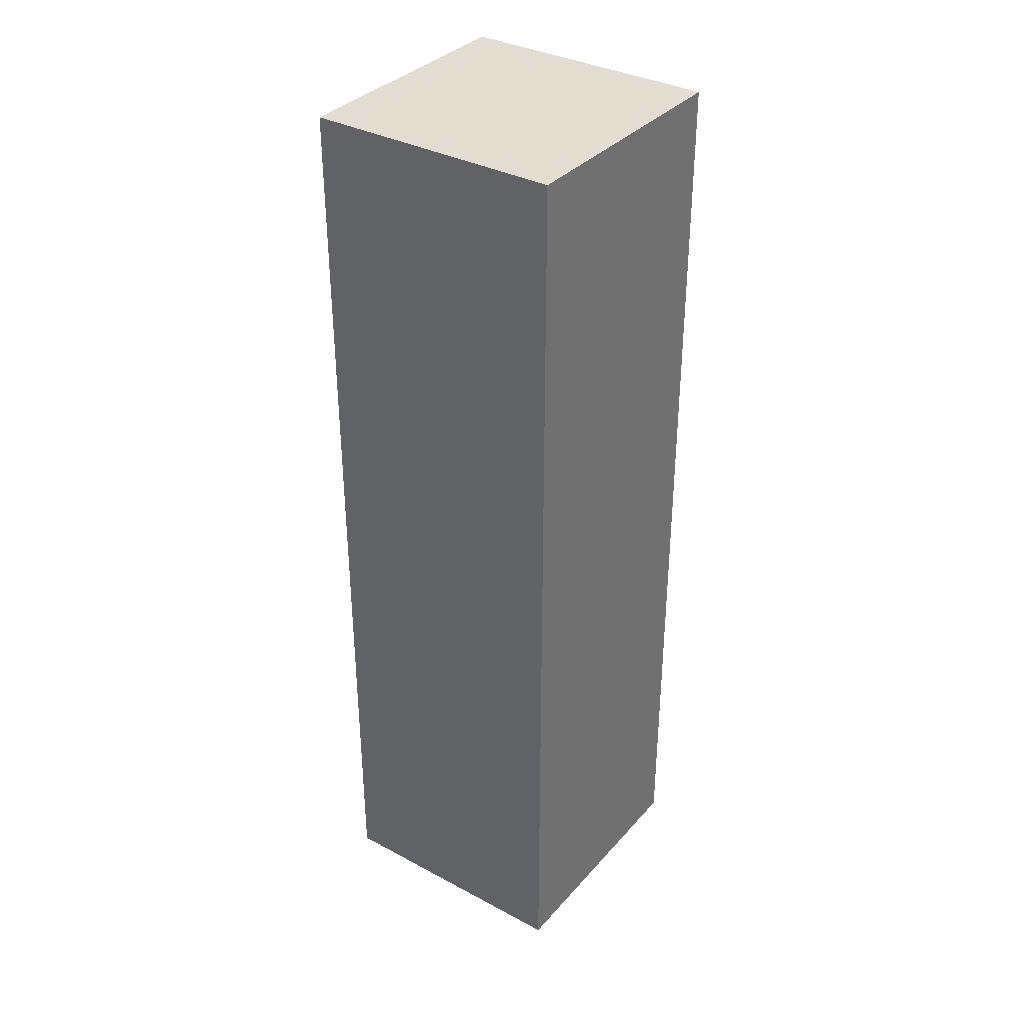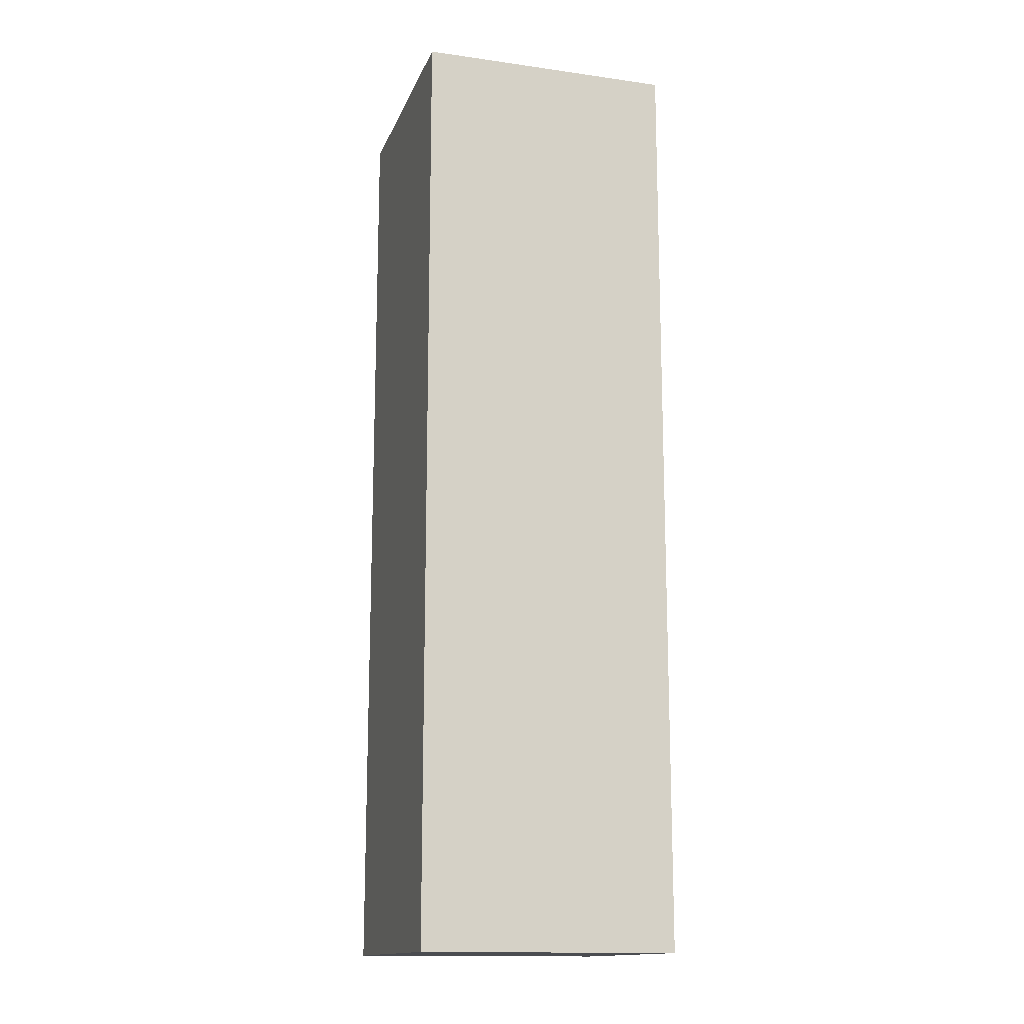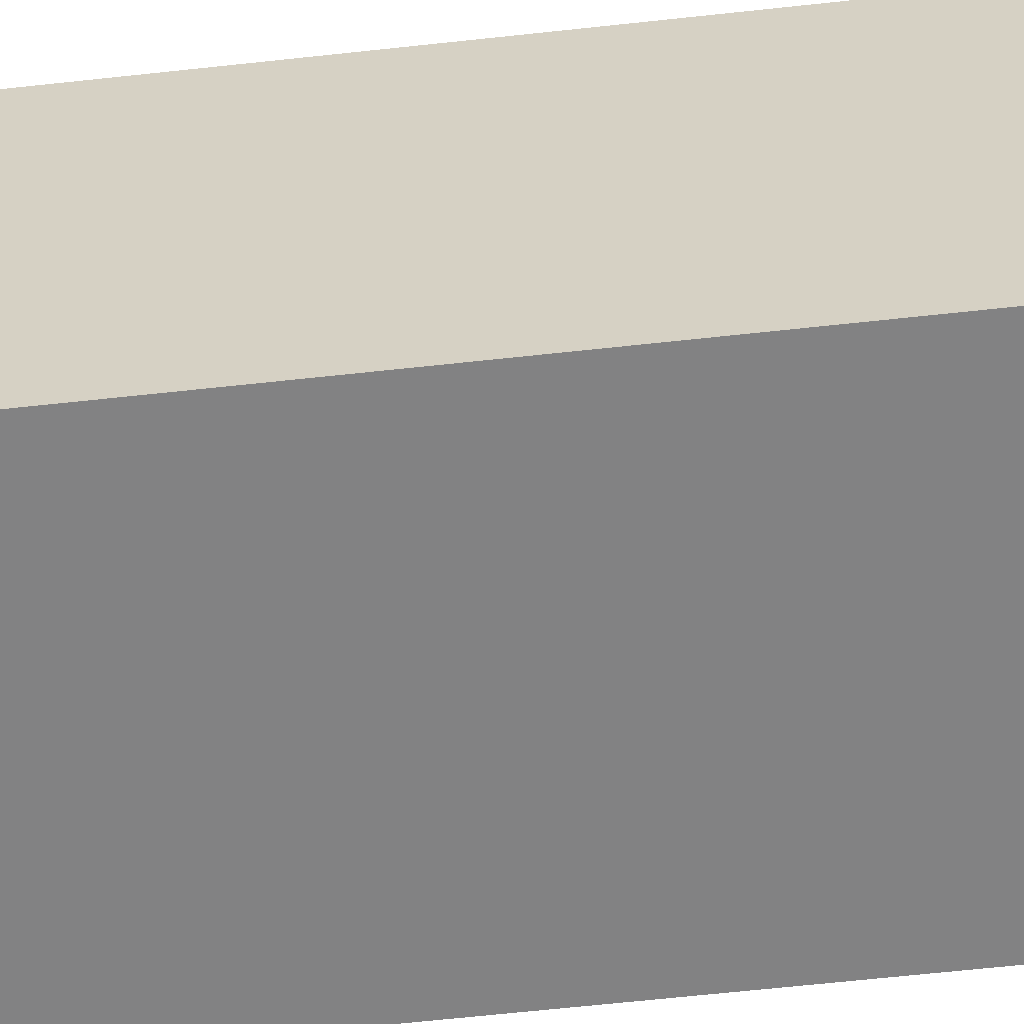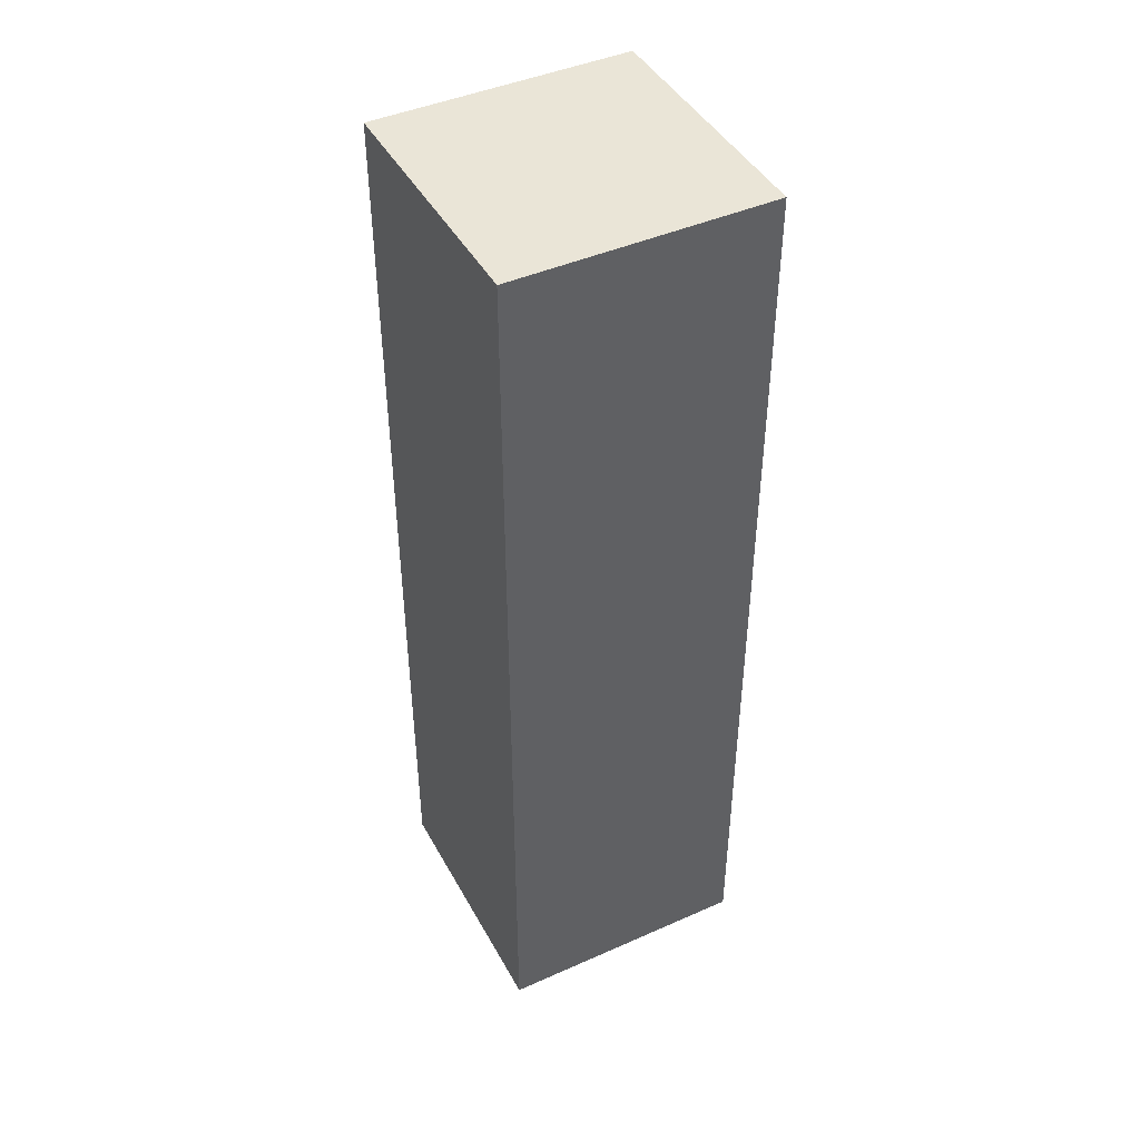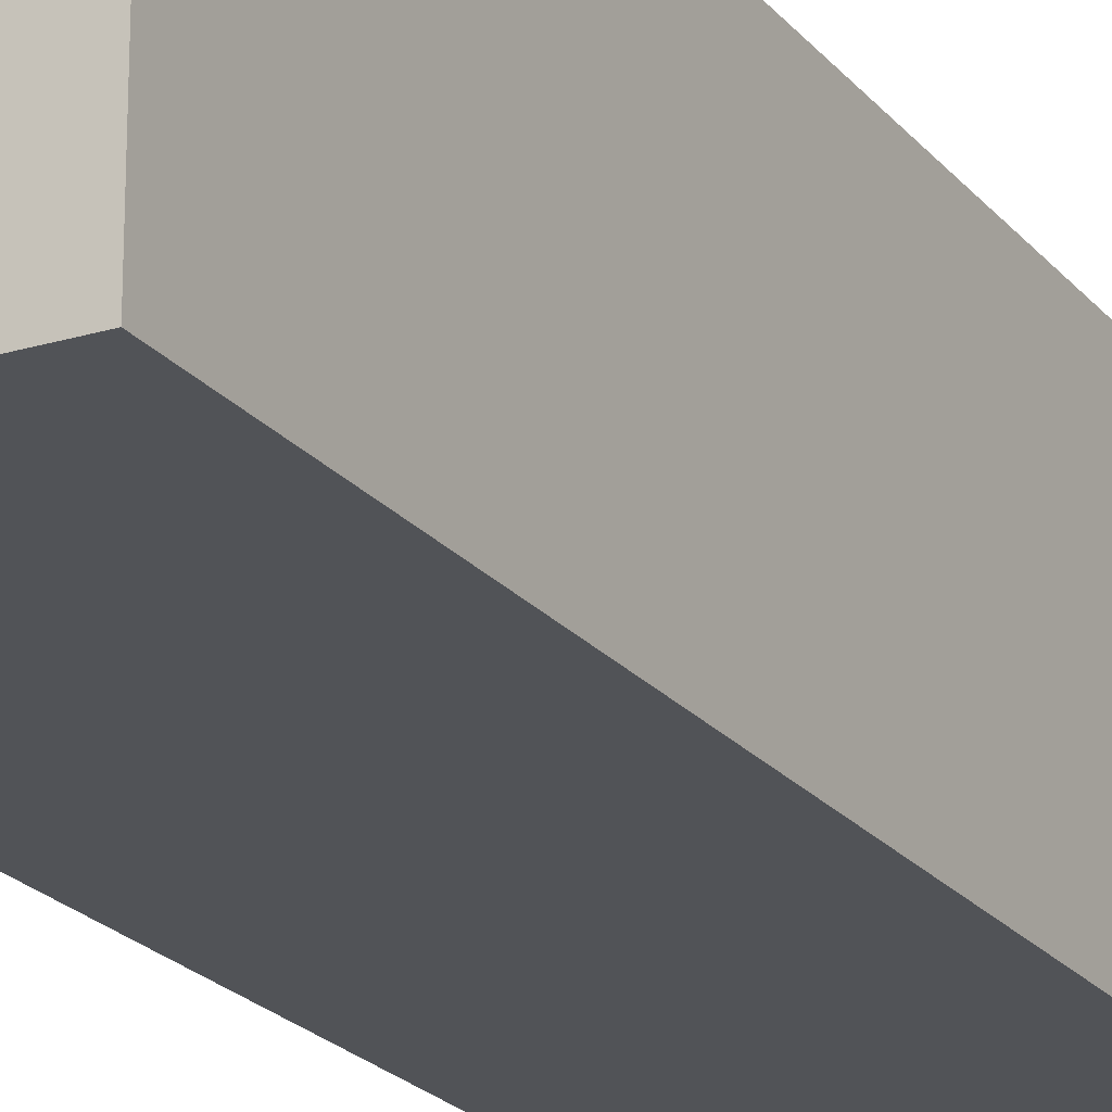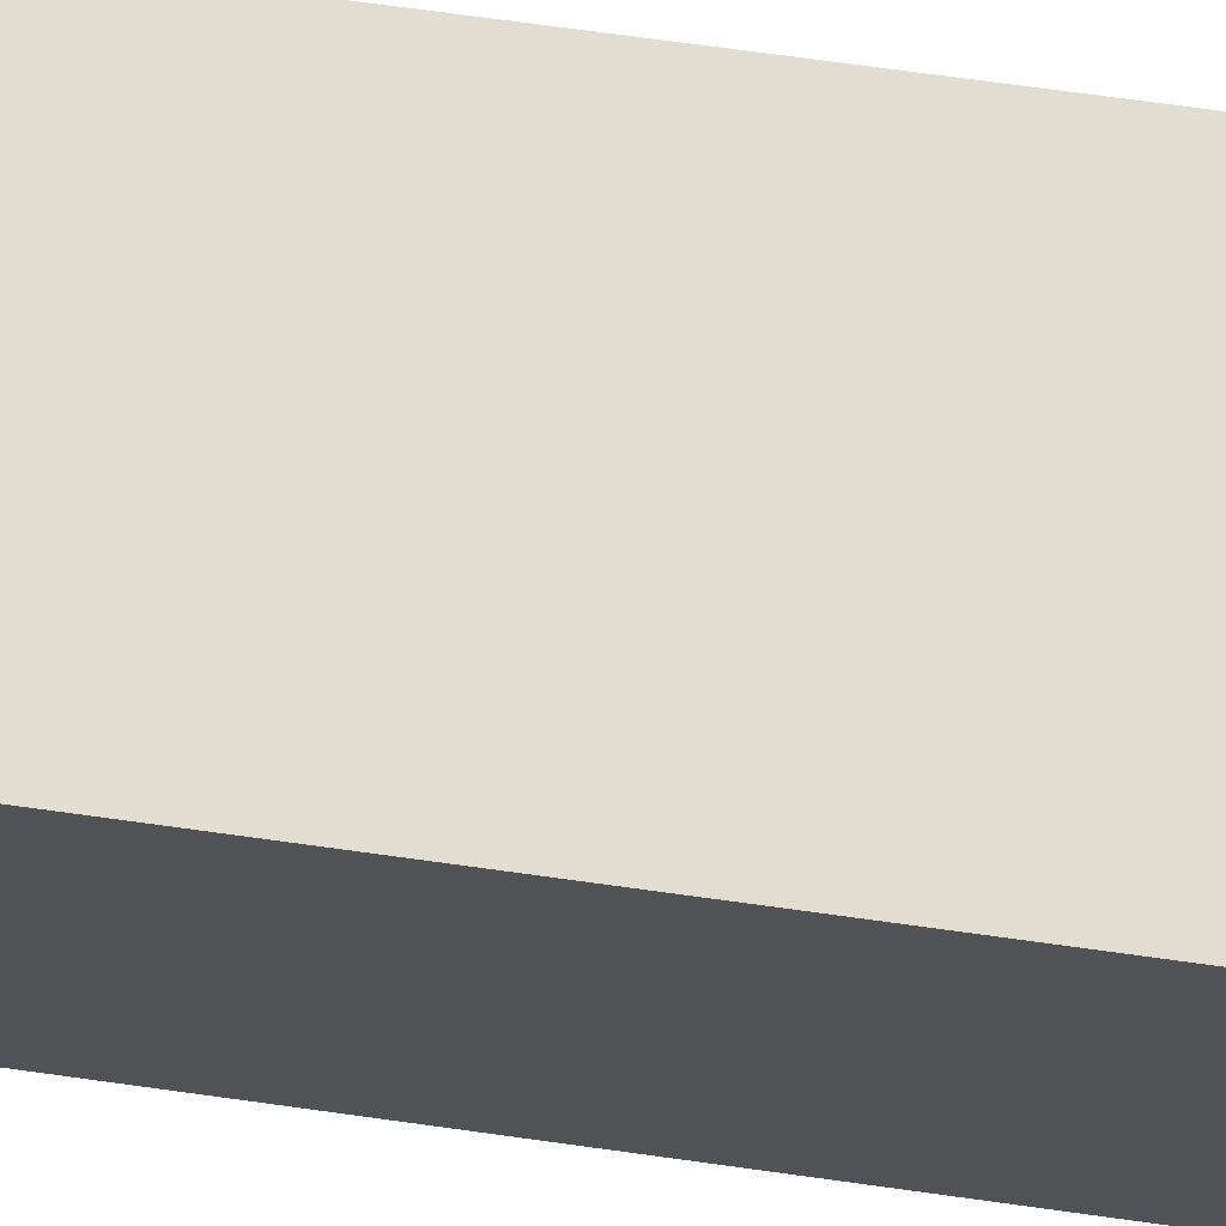
<metadata>
{"format":"obj","ext":"obj","renderer":"f3d","projection":"perspective","resolution":1024,"background":"white","views":[{"elev":35.2,"azim":125.3,"up":"+Y"},{"elev":-14.8,"azim":163.3,"up":"+Y"},{"elev":-60.9,"azim":-83.5,"up":"+Z"},{"elev":44.4,"azim":152.7,"up":"+Y"},{"elev":-21.7,"azim":-152.0,"up":"+Z"},{"elev":68.9,"azim":-82.0,"up":"+Z"}]}
</metadata>
<code>
v -1.5 0 1.5
v -1.5 0 -1.5
v -1.5 10 1.5
v -1.5 10 -1.5
v -1.5 11 1.5
v -1.5 11 -1.5
v 1.5 0 1.5
v 1.5 0 -1.5
v 1.5 10 1.5
v 1.5 10 -1.5
v 1.5 11 1.5
v 1.5 11 -1.5
v -1.5 0 1.5
v -1.5 10 1.5
v -1.5 11 1.5
v 1.5 0 1.5
v 1.5 10 1.5
v 1.5 11 1.5
v -1.5 0 -1.5
v -1.5 10 -1.5
v -1.5 11 -1.5
v 1.5 0 -1.5
v 1.5 10 -1.5
v 1.5 11 -1.5
v -1.5 0 1.5
v 1.5 0 1.5
v -1.5 0 -1.5
v 1.5 0 -1.5
v -1.5 11 1.5
v 1.5 11 1.5
v -1.5 11 -1.5
v 1.5 11 -1.5
f 3 2 1
f 4 2 3
f 5 4 3
f 6 4 5
f 7 8 9
f 9 8 10
f 9 10 11
f 11 10 12
f 16 14 13
f 17 15 14
f 17 14 16
f 18 15 17
f 19 20 22
f 20 21 23
f 22 20 23
f 23 21 24
f 27 26 25
f 28 26 27
f 29 30 31
f 31 30 32

</code>
